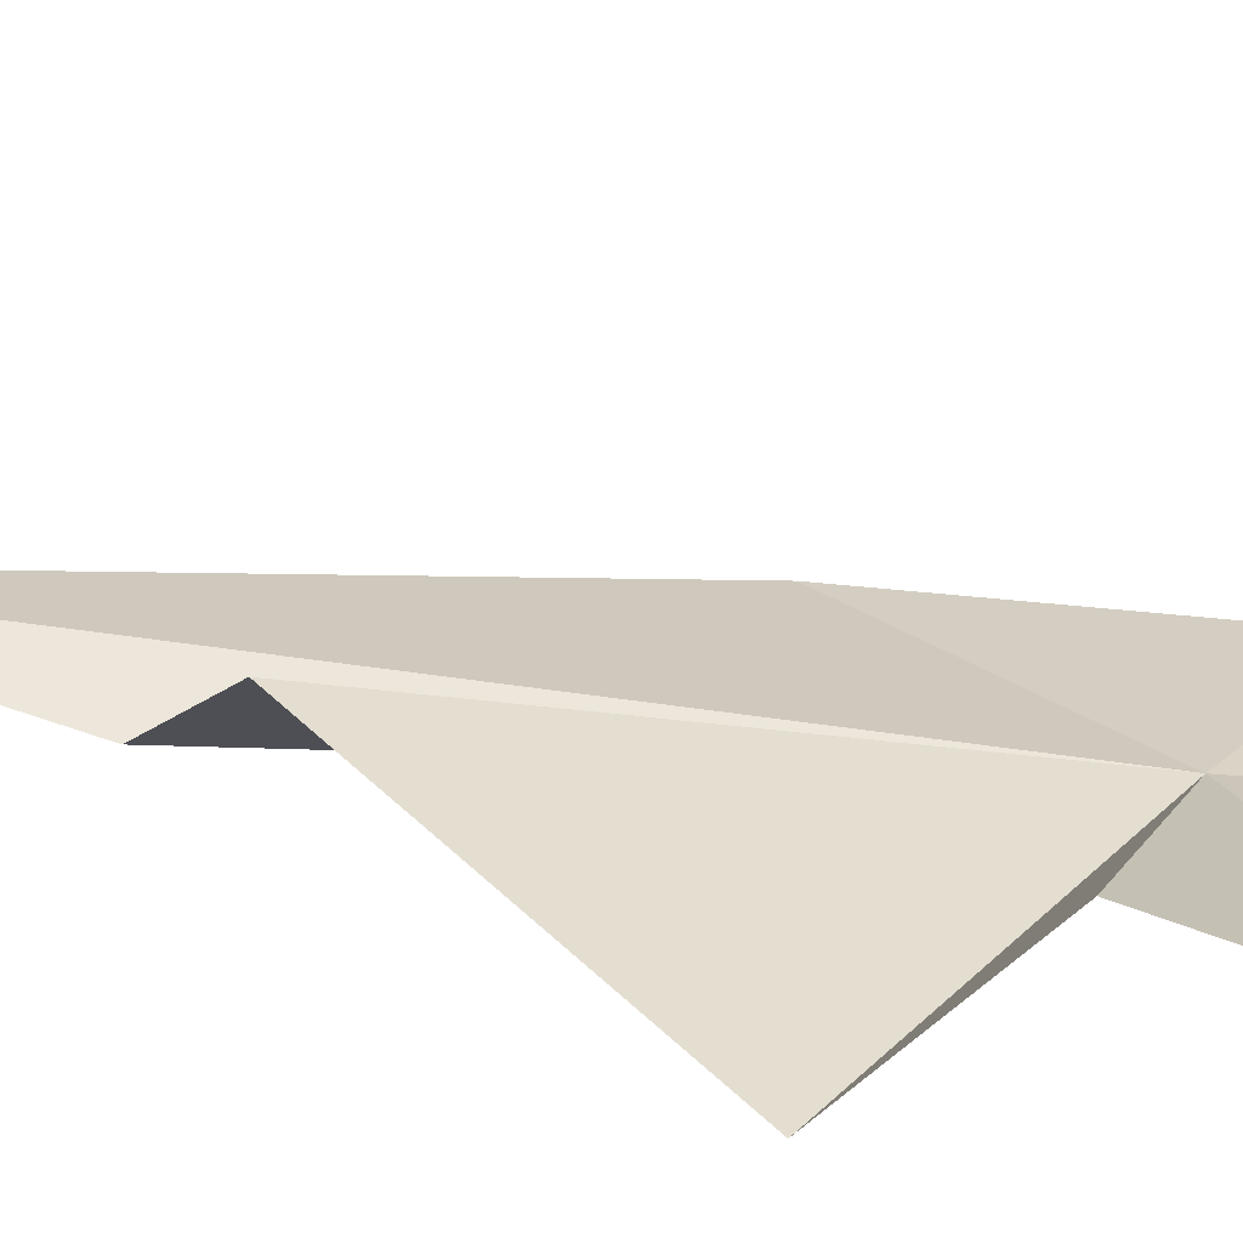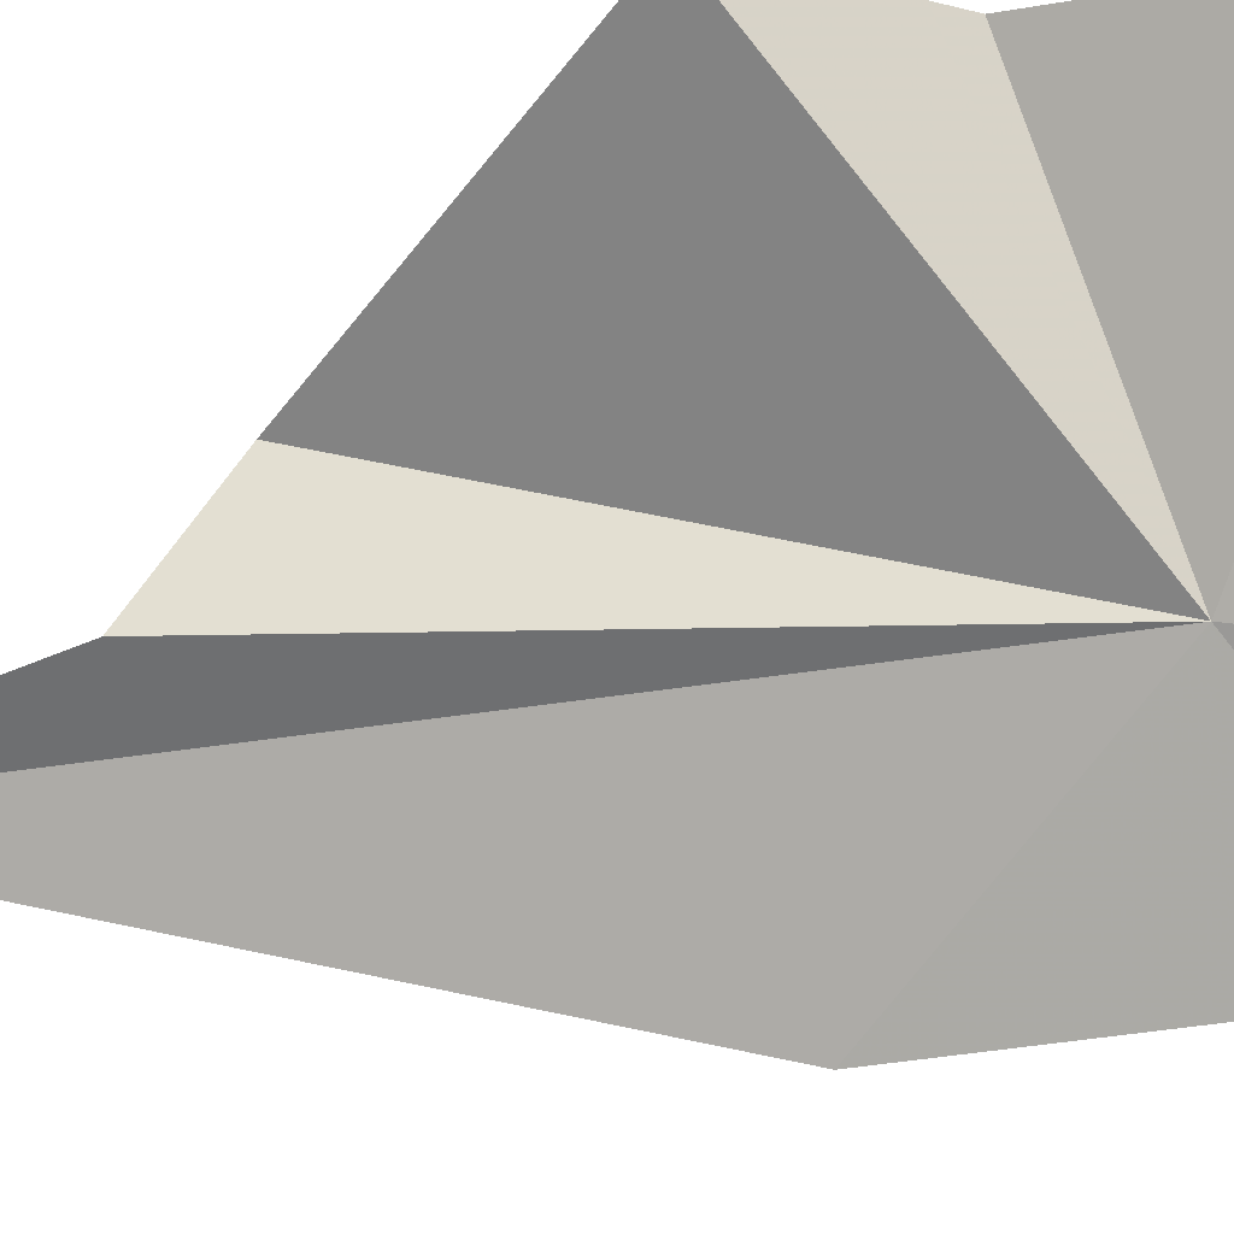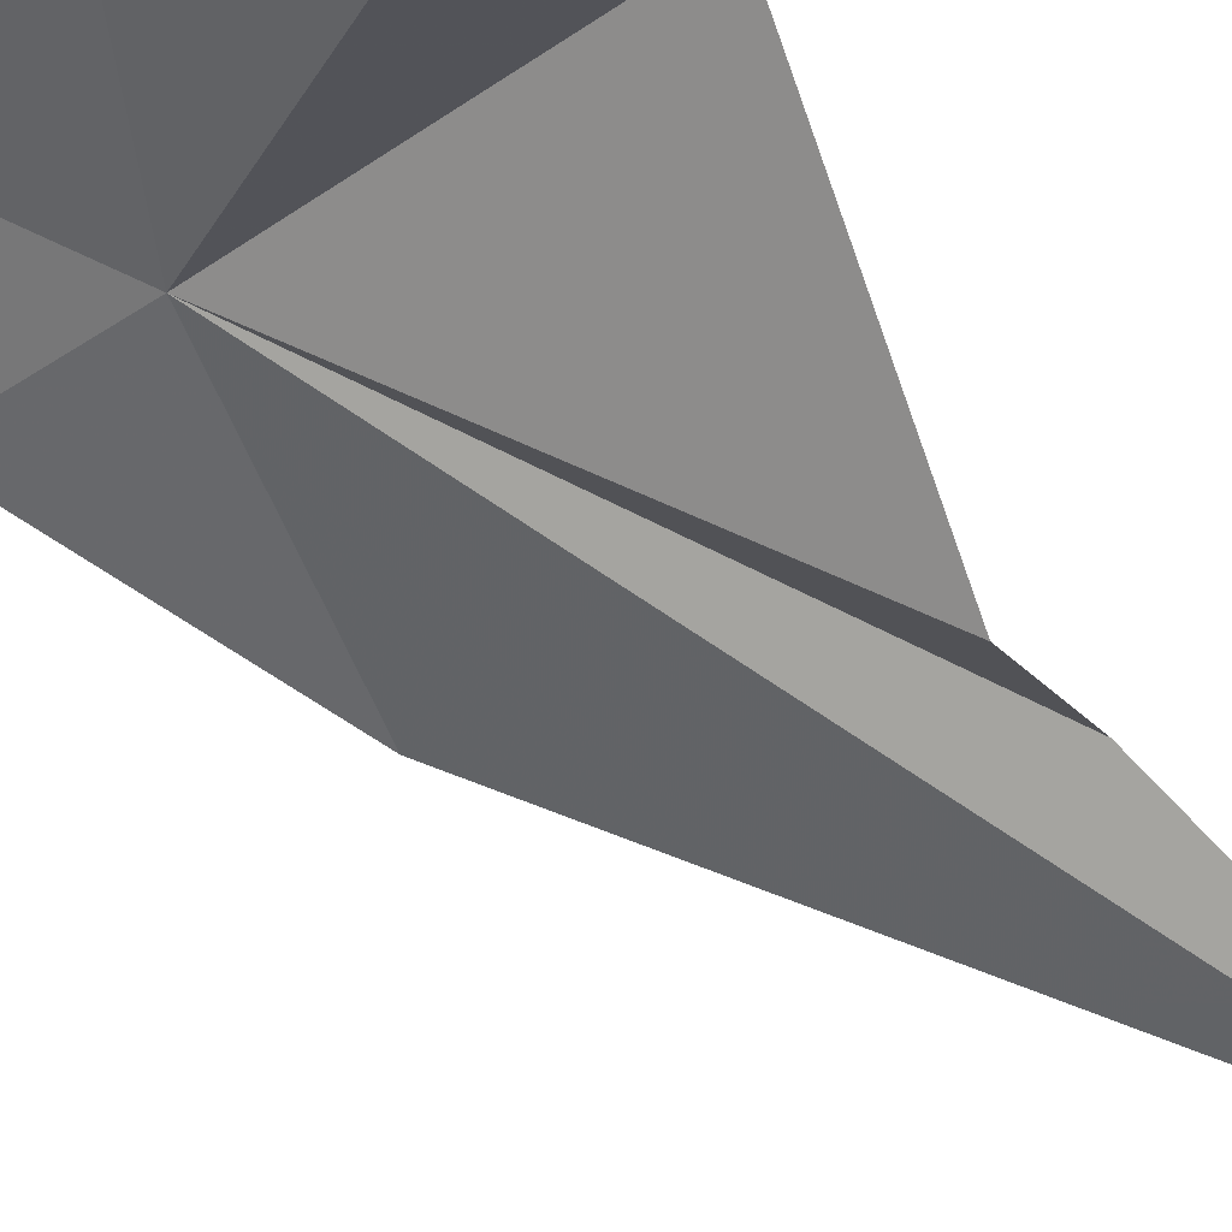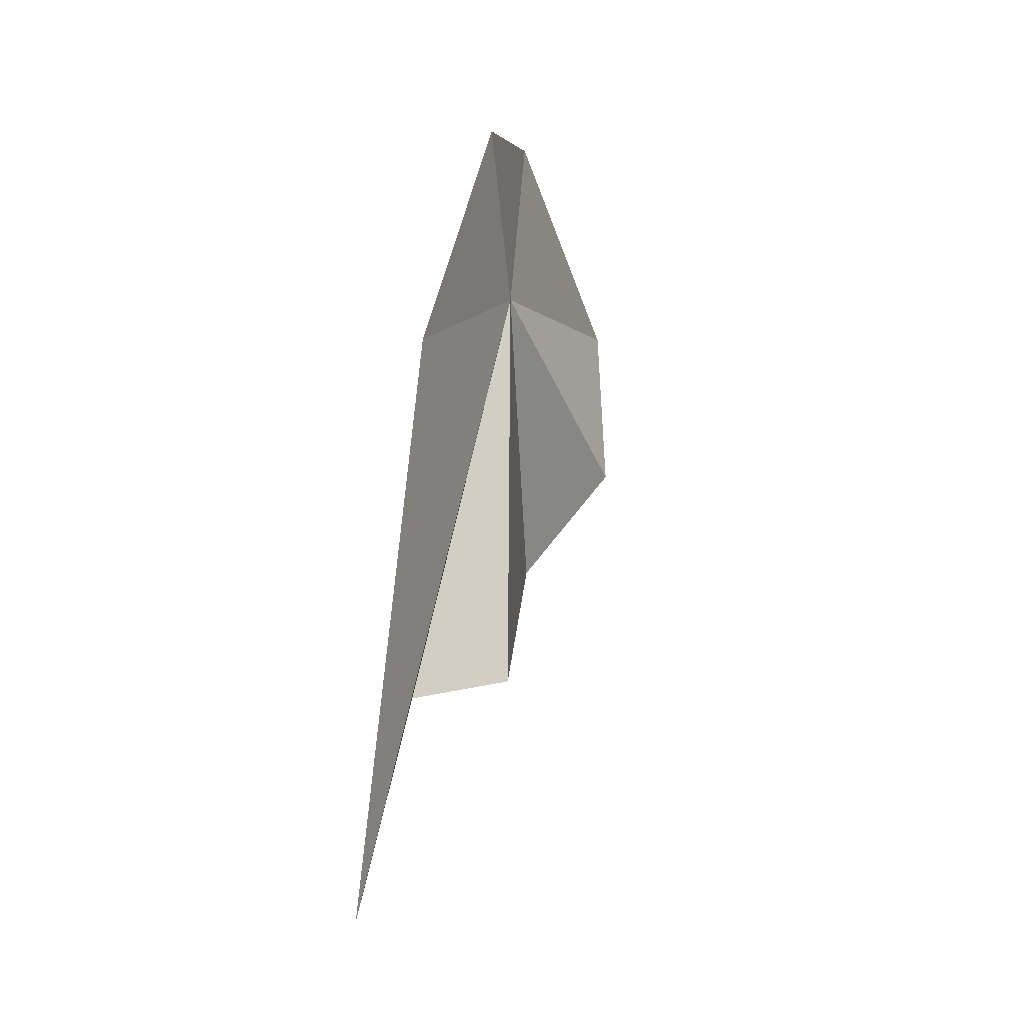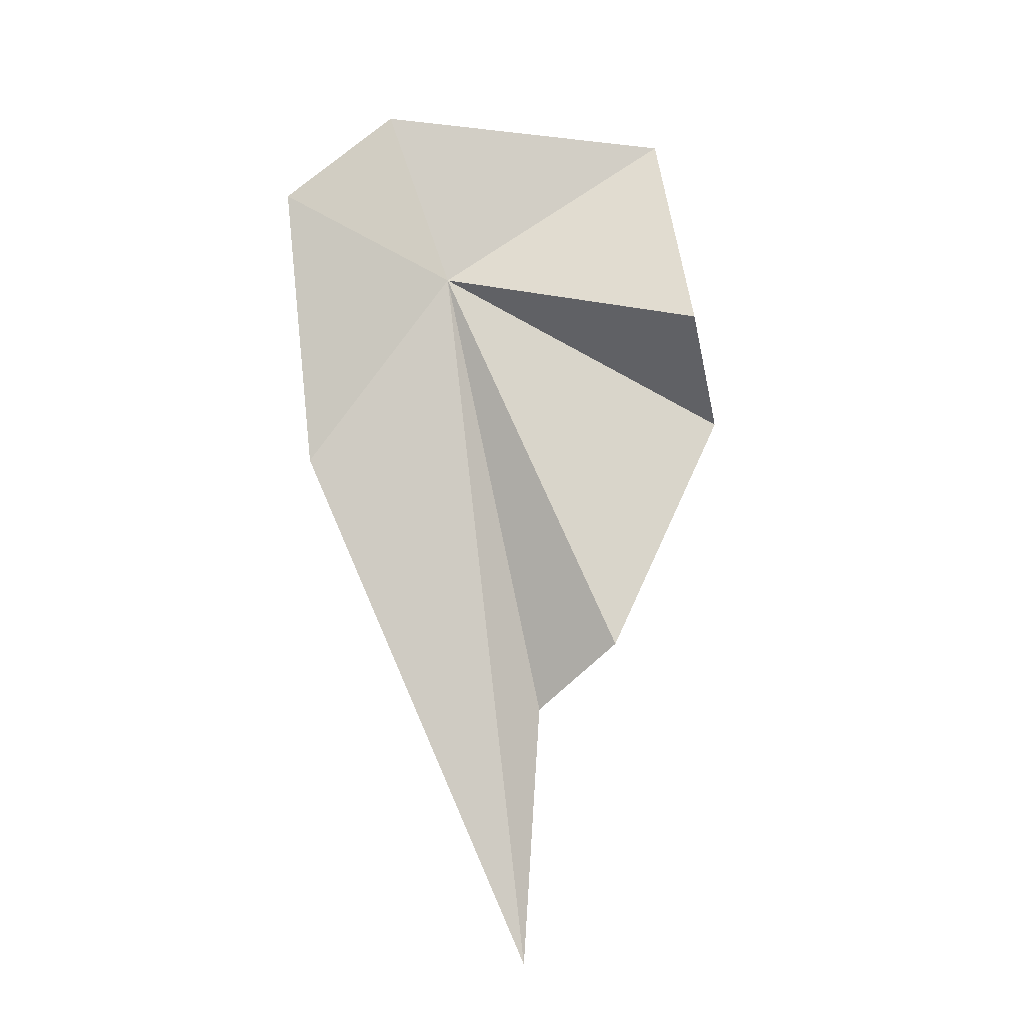
<metadata>
{"format":"obj","ext":"obj","renderer":"f3d","projection":"perspective","resolution":1024,"background":"white","views":[{"elev":77.3,"azim":115.9,"up":"+Z"},{"elev":-27.0,"azim":125.7,"up":"+Z"},{"elev":75.7,"azim":-37.6,"up":"+Z"},{"elev":-45.8,"azim":-129.5,"up":"+Y"},{"elev":-23.8,"azim":-71.3,"up":"+Y"}]}
</metadata>
<code>
v -30.13 -5.165 104.9
v -27.06 -11.69 105.4
v -27.61 -10.89 106.9
v -26.58 -15.72 105
v -28.34 -5.558 108.6
v -26.29 -6.575 108.4
v -32.1 -4.328 102.9
v -31.28 -2.588 104.3
v -28.79 -2.413 108.1
v -30.61 -8.346 102.8
f 1 2 3
f 1 4 2
f 1 6 5
f 1 3 6
f 1 8 7
f 1 5 9
f 1 9 8
f 1 10 4
f 1 7 10

</code>
